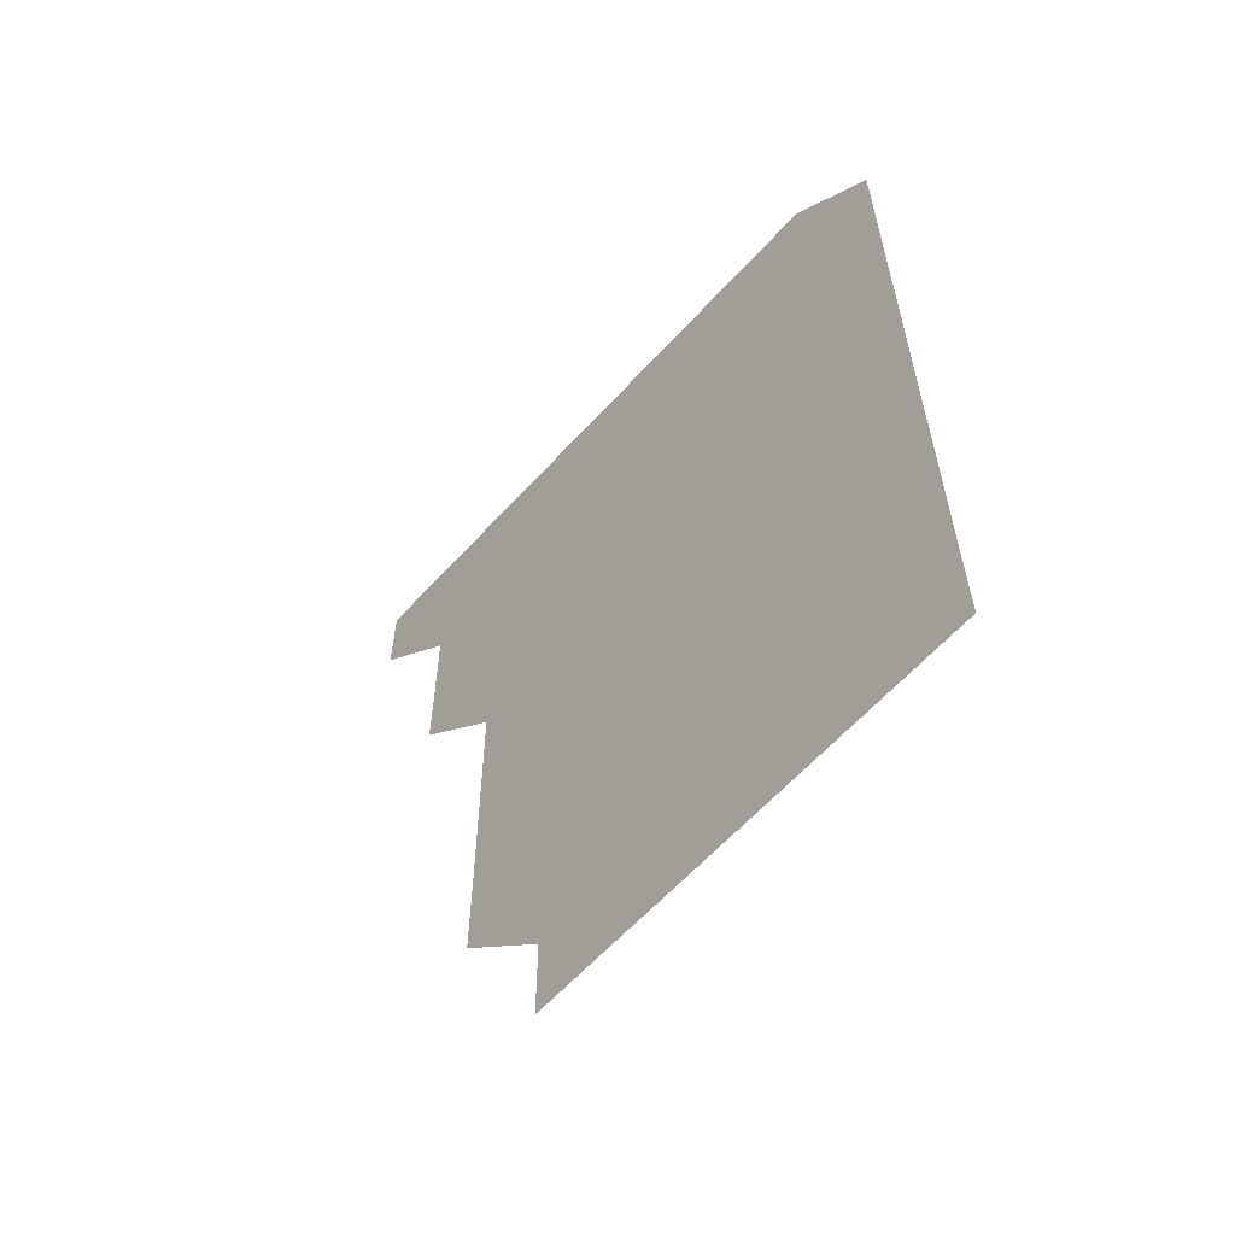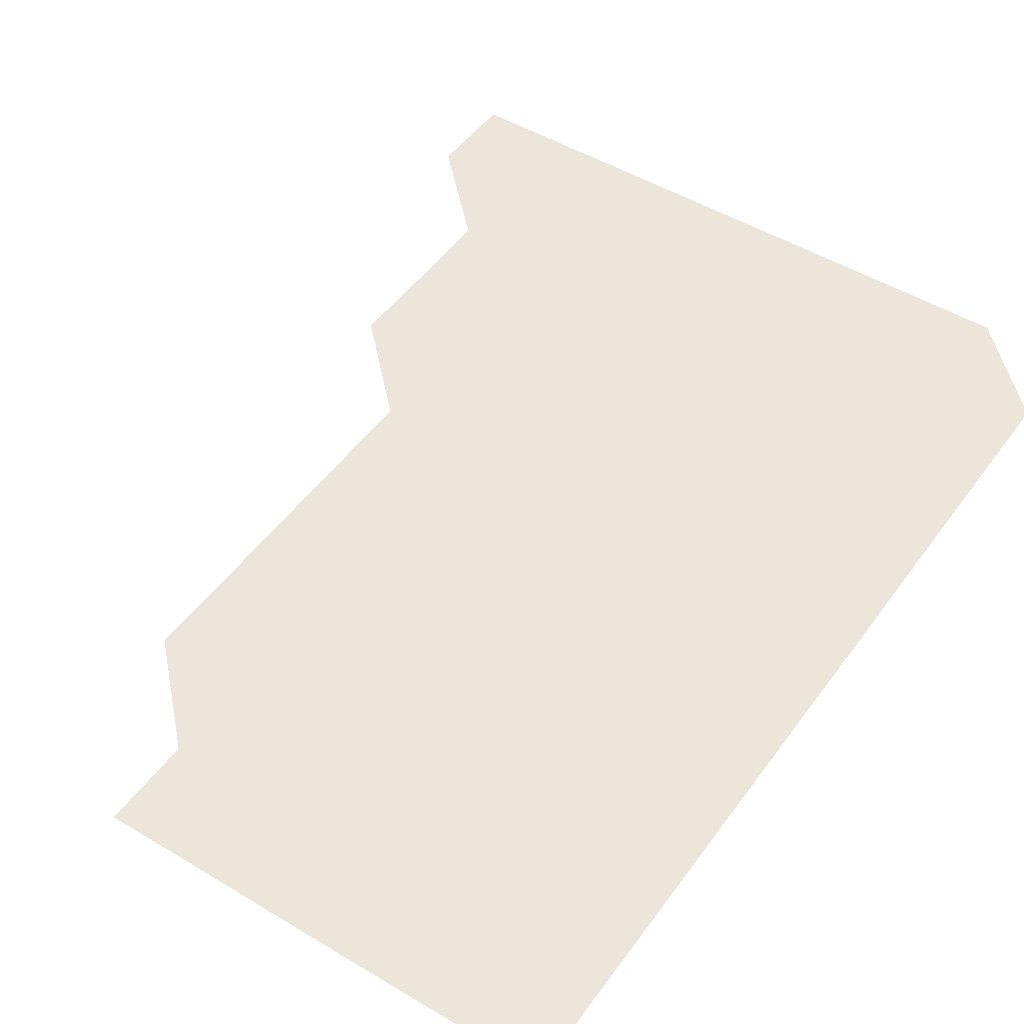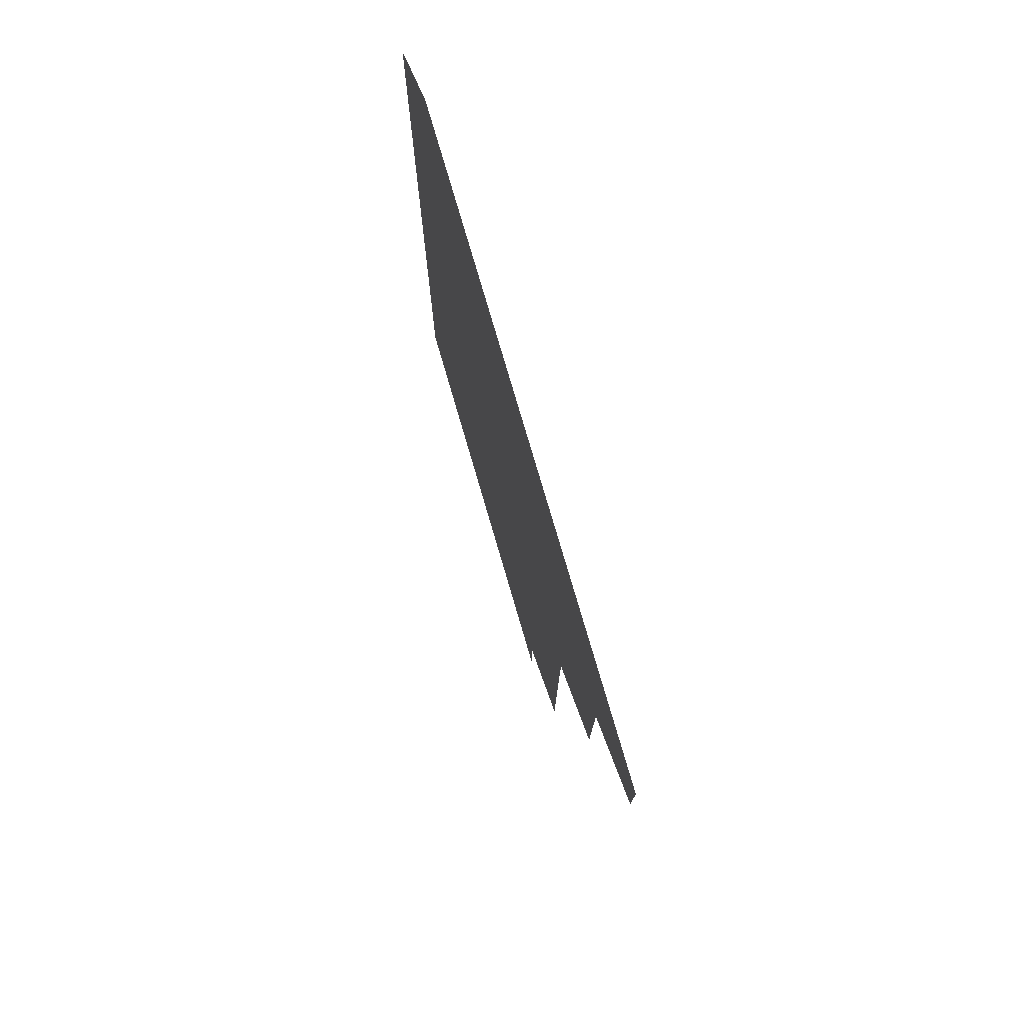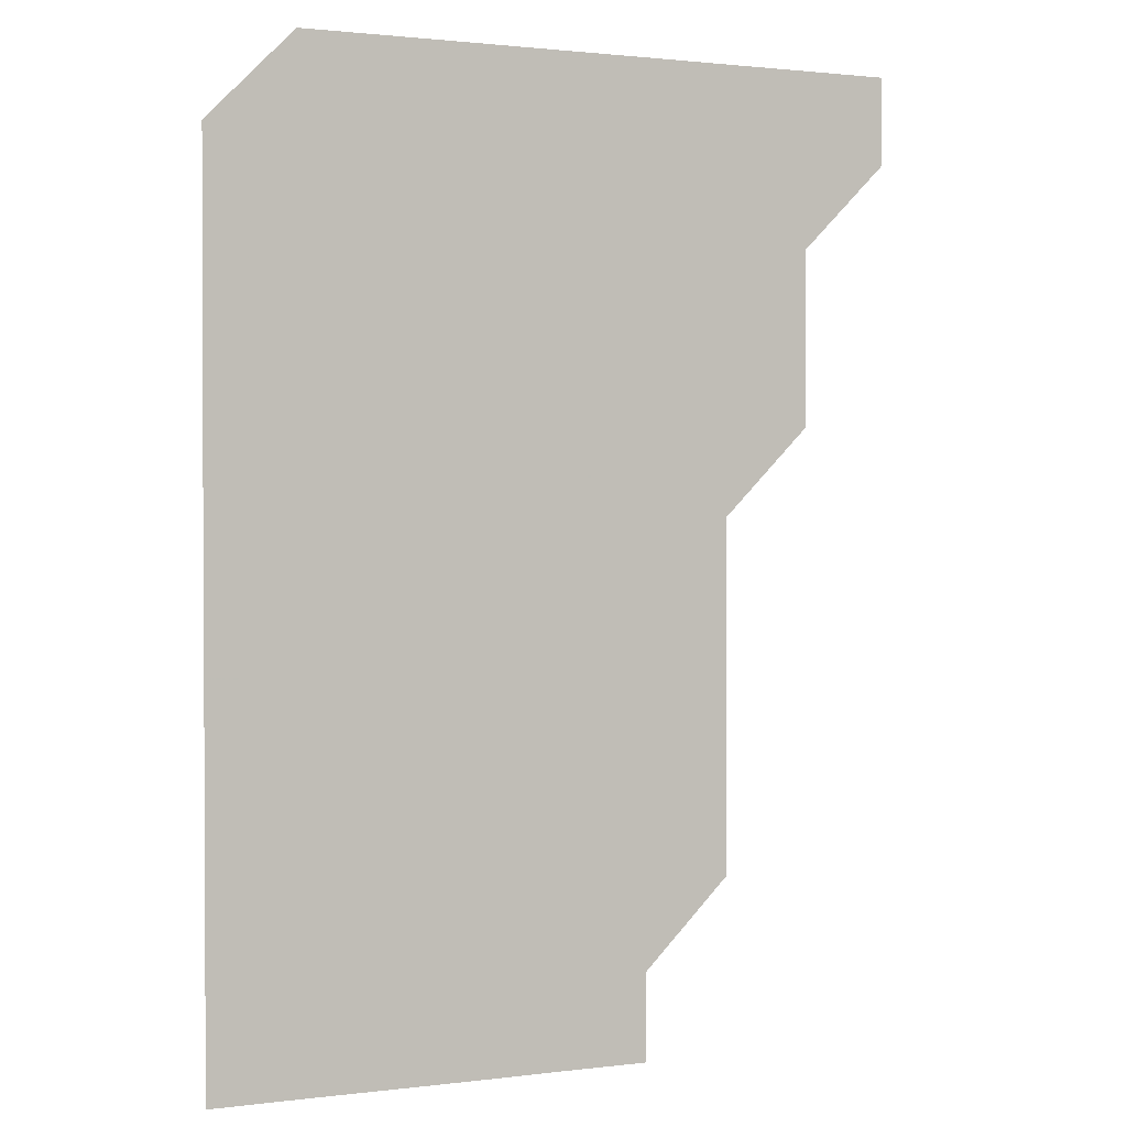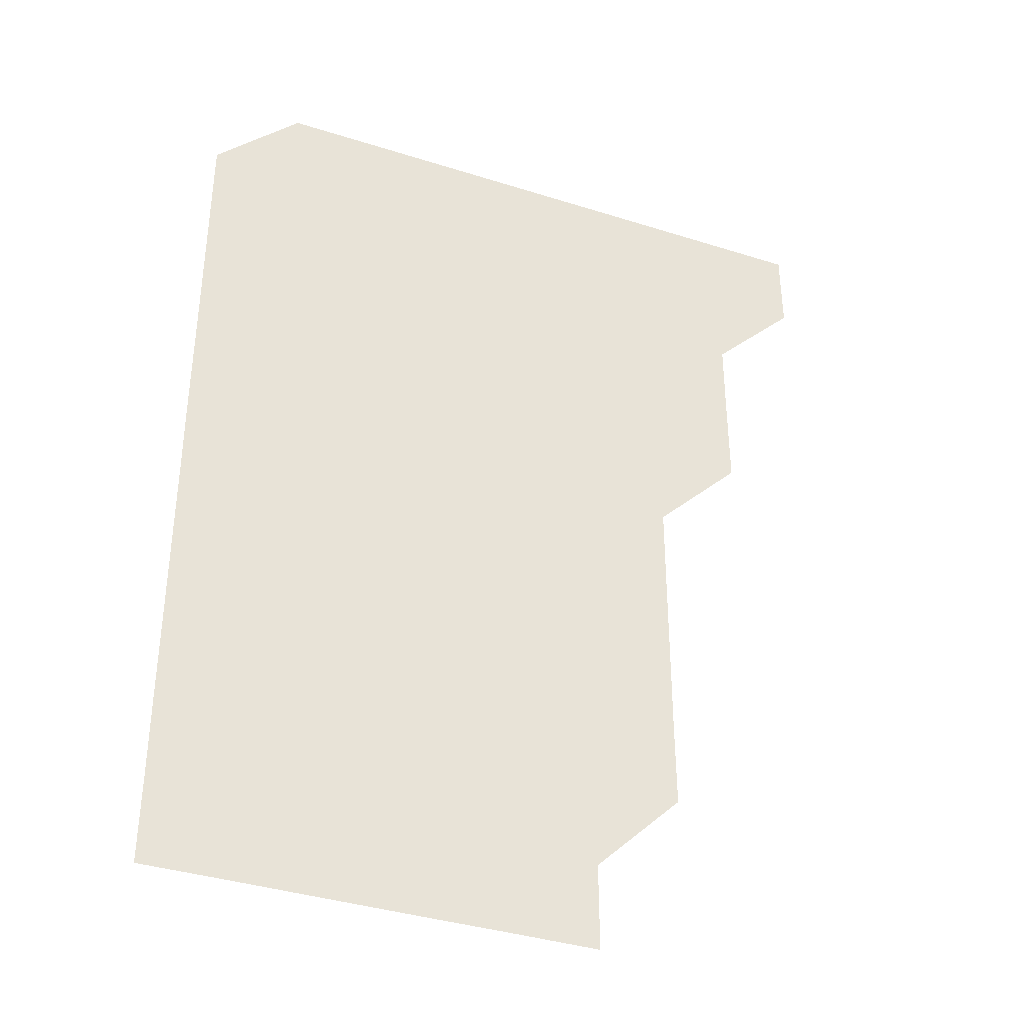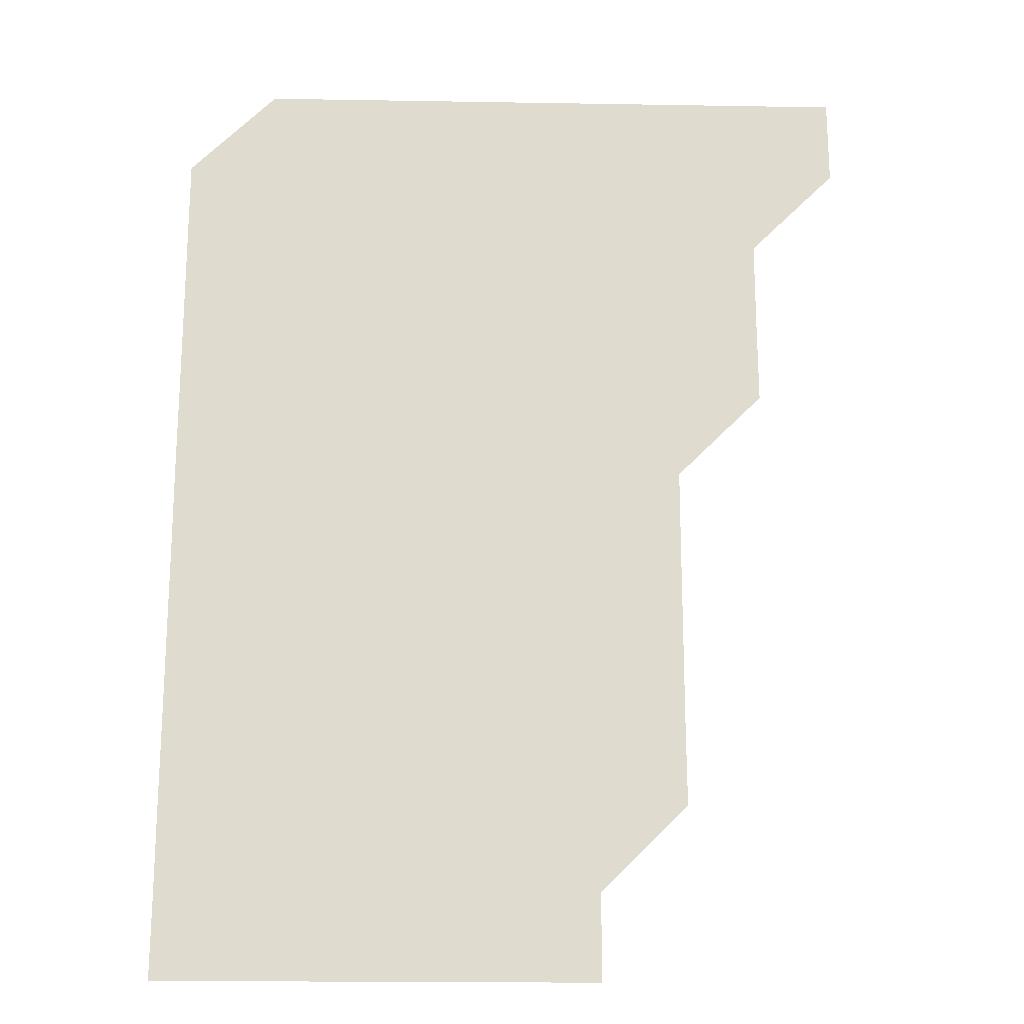
<metadata>
{"format":"obj","ext":"obj","renderer":"f3d","projection":"perspective","resolution":1024,"background":"white","views":[{"elev":-62.0,"azim":47.8,"up":"+Y"},{"elev":48.4,"azim":34.0,"up":"+Z"},{"elev":77.5,"azim":-106.3,"up":"+Y"},{"elev":1.4,"azim":155.2,"up":"+Y"},{"elev":-37.6,"azim":157.9,"up":"+Y"},{"elev":-19.3,"azim":178.2,"up":"+Y"}]}
</metadata>
<code>
v 480.9 481 0
v 481 511 0
v 510.9 390.9 0
v 511 420.9 0
v 511 451 0
v 511.1 481 0
v 511 511 0
v 541 240.8 0
v 541.1 270.8 0
v 541.1 300.8 0
v 541.1 330.9 0
v 541 361 0
v 541 391 0
v 541 421 0
v 541 451 0
v 541 481 0
v 541 511 0
v 571 180.9 0
v 571.1 210.9 0
v 571.1 241.1 0
v 571 271.1 0
v 571.1 301.1 0
v 571.1 331.1 0
v 571 361 0
v 571 391.1 0
v 571 421 0
v 571 451 0
v 571 481 0
v 571 511 0
v 600.8 181 0
v 601.1 211.2 0
v 601 241 0
v 601 271 0
v 601 301.1 0
v 601 331.1 0
v 601 361 0
v 601 391 0
v 601 421 0
v 601 451 0
v 601 481 0
v 601 511 0
v 631 180.9 0
v 631 211.1 0
v 631 241.1 0
v 631 271.1 0
v 631 301 0
v 631 331 0
v 631 361.1 0
v 631 391 0
v 631 421 0
v 631 451 0
v 631 481 0
v 631 511 0
v 661 180.9 0
v 661 211.1 0
v 661 241 0
v 661 271 0
v 660.9 301.1 0
v 661 331.1 0
v 661 361 0
v 661 391 0
v 661 421.1 0
v 661 451 0
v 661 481 0
v 661 511 0
v 691.1 181 0
v 690.9 211.1 0
v 691 241.1 0
v 690.9 271.2 0
v 691 301 0
v 690.9 331.1 0
v 690.9 361.1 0
v 690.9 391 0
v 691 421 0
v 691 451 0
v 690.9 481.1 0
v 691 511 0
v 691 541 0
v 721 181 0
v 720.9 210.9 0
v 721 240.8 0
v 721 270.8 0
v 721 300.9 0
v 721 330.9 0
v 721.1 360.9 0
v 721 390.9 0
v 721 420.9 0
v 721 450.9 0
v 721 480.9 0
f 5 6 1
f 1 6 2
f 6 7 2
f 12 13 3
f 3 13 4
f 13 14 4
f 4 14 5
f 14 15 5
f 5 15 6
f 15 16 6
f 6 16 7
f 16 17 7
f 19 20 8
f 8 20 9
f 20 21 9
f 9 21 10
f 21 22 10
f 10 22 11
f 22 23 11
f 11 23 12
f 23 24 12
f 12 24 13
f 24 25 13
f 13 25 14
f 25 26 14
f 14 26 15
f 26 27 15
f 15 27 16
f 27 28 16
f 16 28 17
f 28 29 17
f 18 30 19
f 30 31 19
f 19 31 20
f 31 32 20
f 20 32 21
f 32 33 21
f 21 33 22
f 33 34 22
f 22 34 23
f 34 35 23
f 23 35 24
f 35 36 24
f 24 36 25
f 36 37 25
f 25 37 26
f 37 38 26
f 26 38 27
f 38 39 27
f 27 39 28
f 39 40 28
f 28 40 29
f 40 41 29
f 30 42 31
f 42 43 31
f 31 43 32
f 43 44 32
f 32 44 33
f 44 45 33
f 33 45 34
f 45 46 34
f 34 46 35
f 46 47 35
f 35 47 36
f 47 48 36
f 36 48 37
f 48 49 37
f 37 49 38
f 49 50 38
f 38 50 39
f 50 51 39
f 39 51 40
f 51 52 40
f 40 52 41
f 52 53 41
f 42 54 43
f 54 55 43
f 43 55 44
f 55 56 44
f 44 56 45
f 56 57 45
f 45 57 46
f 57 58 46
f 46 58 47
f 58 59 47
f 47 59 48
f 59 60 48
f 48 60 49
f 60 61 49
f 49 61 50
f 61 62 50
f 50 62 51
f 62 63 51
f 51 63 52
f 63 64 52
f 52 64 53
f 64 65 53
f 54 66 55
f 66 67 55
f 55 67 56
f 67 68 56
f 56 68 57
f 68 69 57
f 57 69 58
f 69 70 58
f 58 70 59
f 70 71 59
f 59 71 60
f 71 72 60
f 60 72 61
f 72 73 61
f 61 73 62
f 73 74 62
f 62 74 63
f 74 75 63
f 63 75 64
f 75 76 64
f 64 76 65
f 76 77 65
f 66 79 67
f 79 80 67
f 67 80 68
f 80 81 68
f 68 81 69
f 81 82 69
f 69 82 70
f 82 83 70
f 70 83 71
f 83 84 71
f 71 84 72
f 84 85 72
f 72 85 73
f 85 86 73
f 73 86 74
f 86 87 74
f 74 87 75
f 87 88 75
f 75 88 76
f 88 89 76
f 76 89 77

</code>
